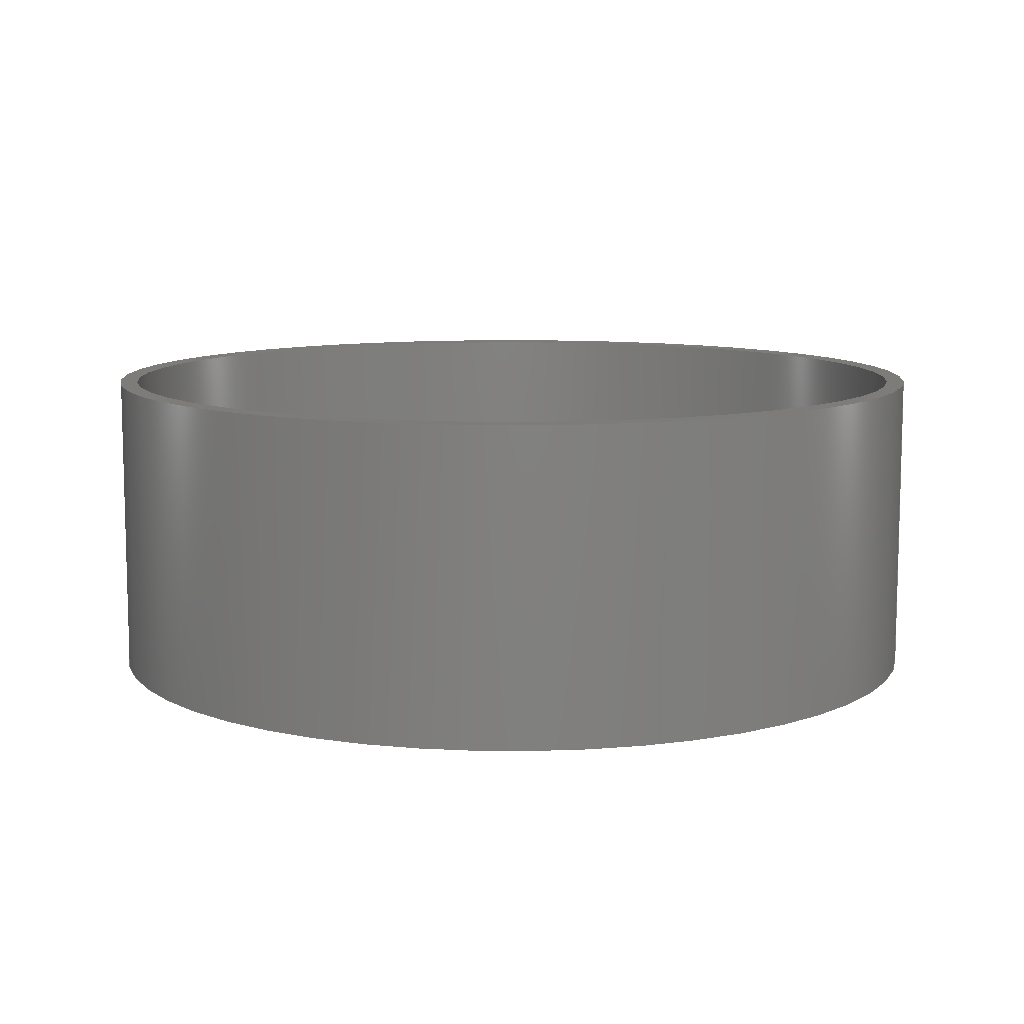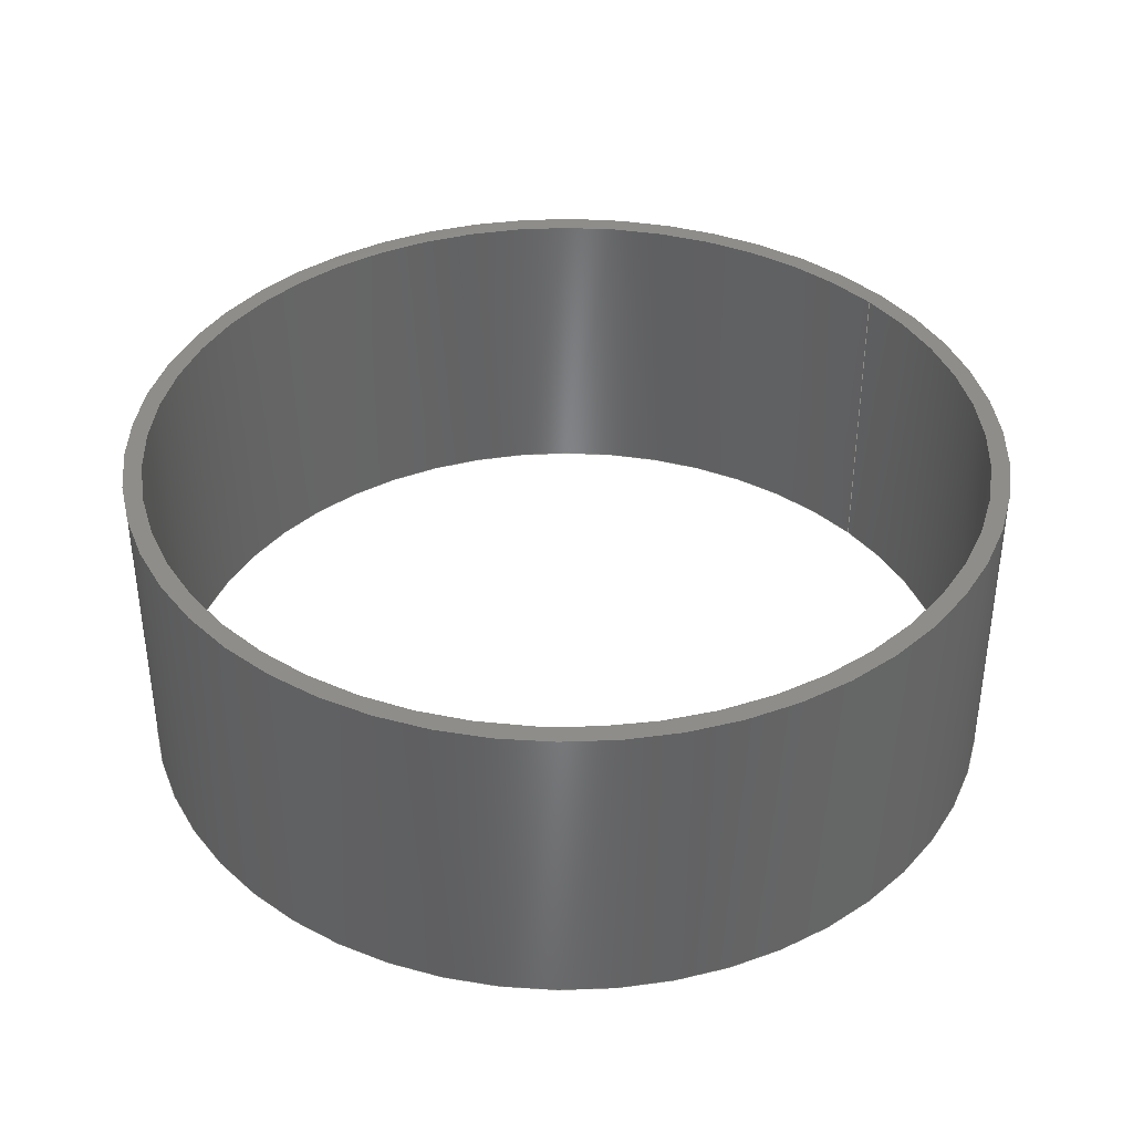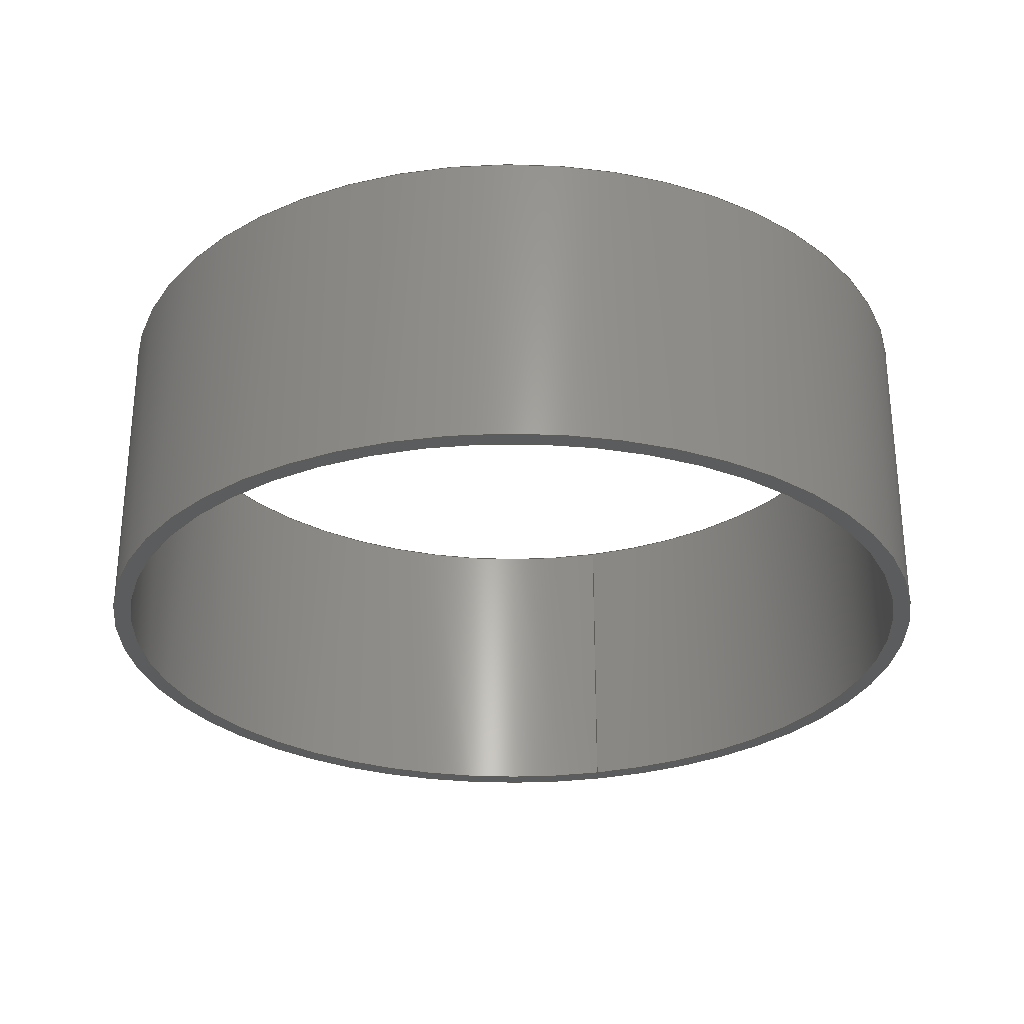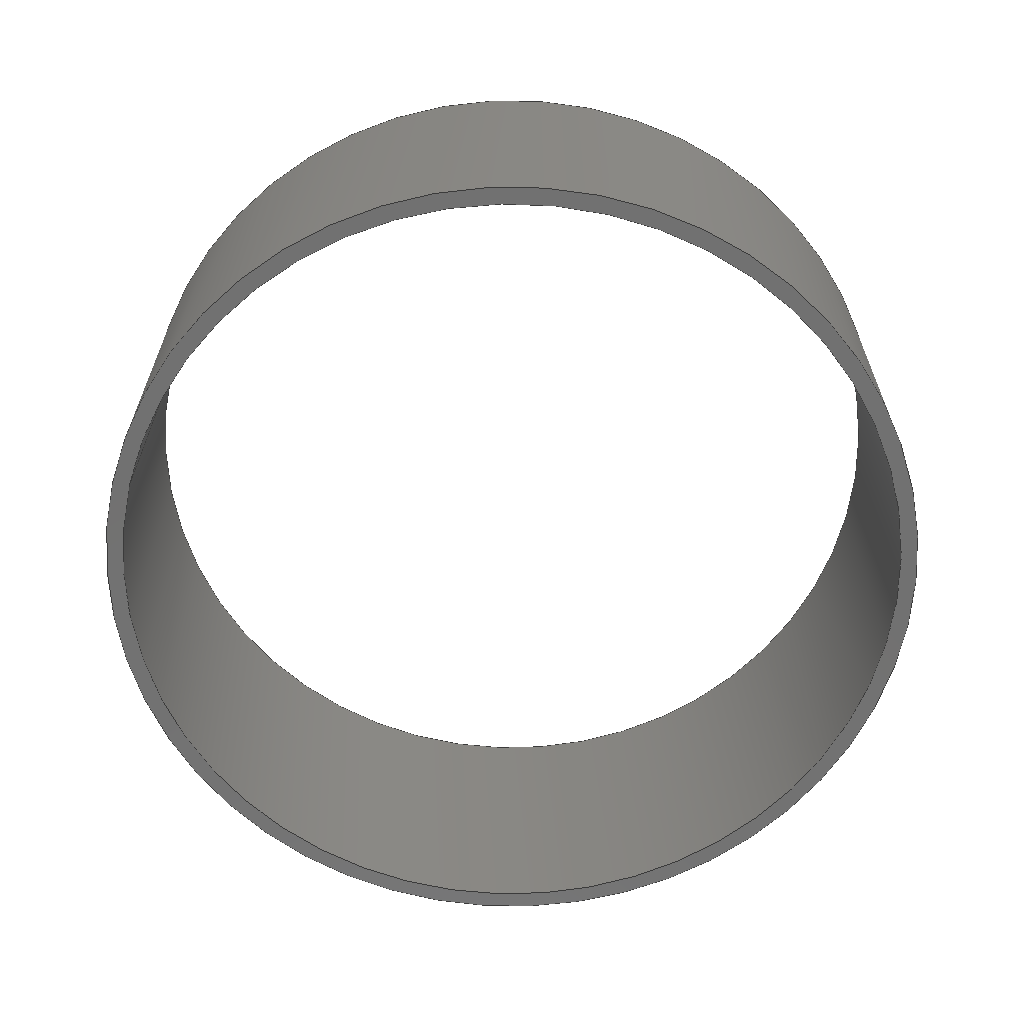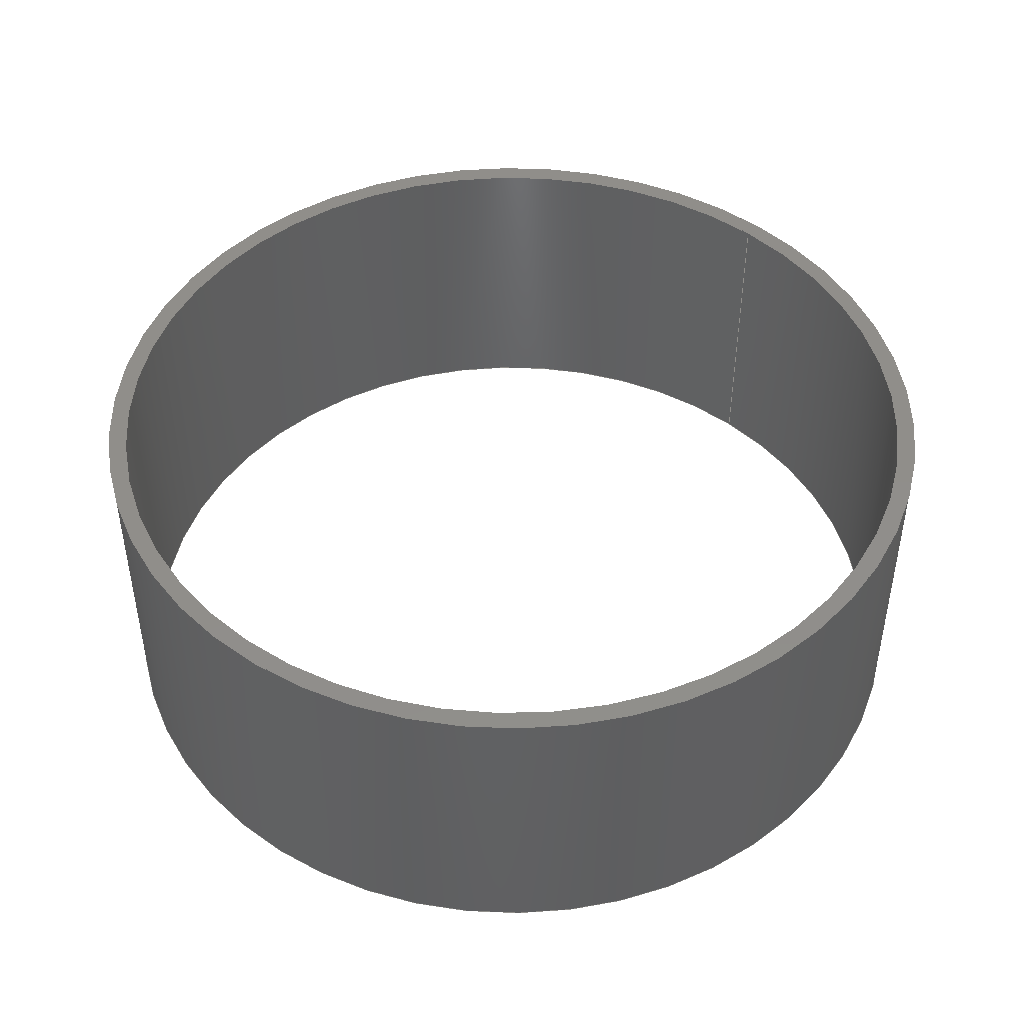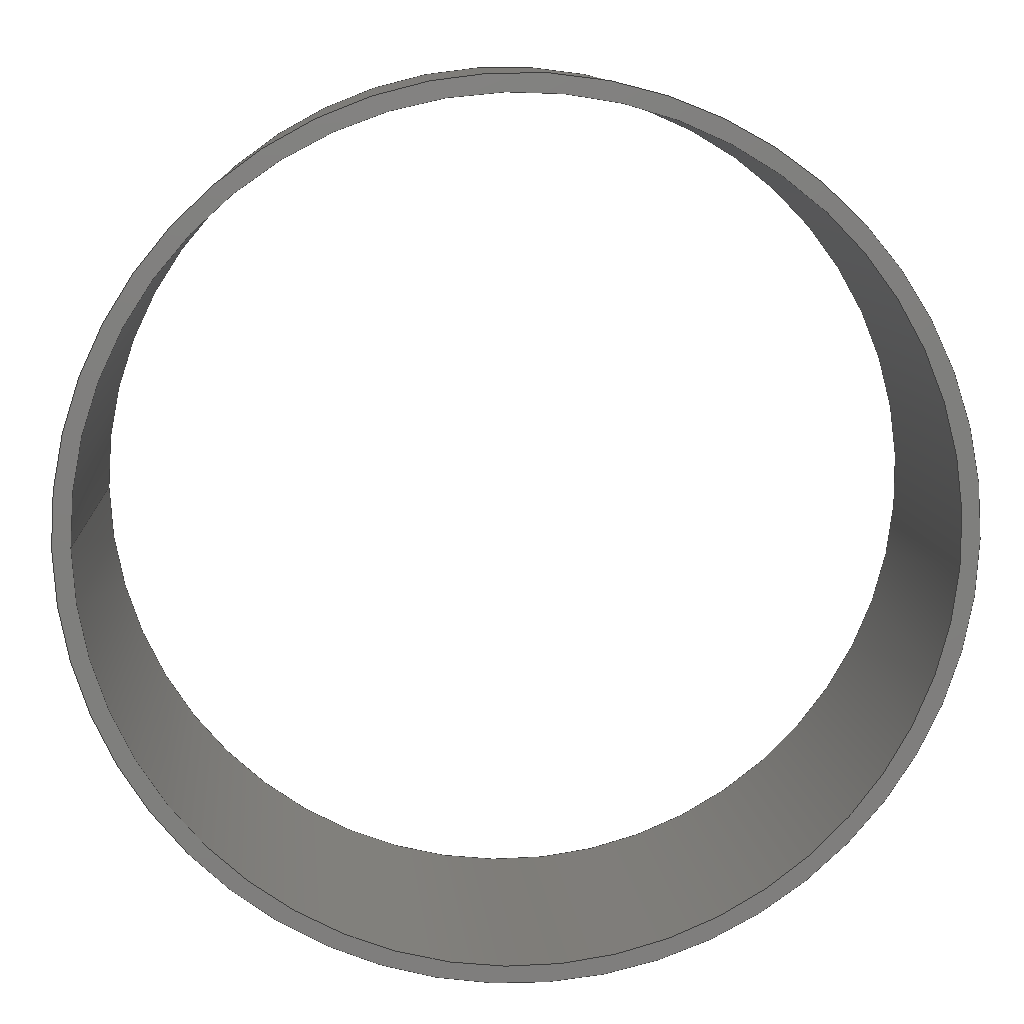
<metadata>
{"format":"step","ext":"step","renderer":"f3d","projection":"perspective","resolution":1024,"background":"white","views":[{"elev":9.7,"azim":8.4,"up":"+Z"},{"elev":38.5,"azim":-38.6,"up":"+Z"},{"elev":-28.8,"azim":-74.9,"up":"+Z"},{"elev":-63.7,"azim":164.9,"up":"+Z"},{"elev":46.1,"azim":-47.7,"up":"+Z"},{"elev":11.1,"azim":177.3,"up":"+Y"}]}
</metadata>
<code>
ISO-10303-21;
DATA;
#1 = APPLICATION_PROTOCOL_DEFINITION('international standard',
  'automotive_design',2000,#2);
#2 = APPLICATION_CONTEXT(
  'core data for automotive mechanical design processes');
#3 = SHAPE_DEFINITION_REPRESENTATION(#4,#10);
#4 = PRODUCT_DEFINITION_SHAPE('','',#5);
#5 = PRODUCT_DEFINITION('design','',#6,#9);
#6 = PRODUCT_DEFINITION_FORMATION('','',#7);
#7 = PRODUCT('Body','Body','',(#8));
#8 = PRODUCT_CONTEXT('',#2,'mechanical');
#9 = PRODUCT_DEFINITION_CONTEXT('part definition',#2,'design');
#10 = ADVANCED_BREP_SHAPE_REPRESENTATION('',(#11,#15),#107);
#11 = AXIS2_PLACEMENT_3D('',#12,#13,#14);
#12 = CARTESIAN_POINT('',(0,0,0));
#13 = DIRECTION('',(0,0,1));
#14 = DIRECTION('',(1,0,-0));
#15 = MANIFOLD_SOLID_BREP('',#16);
#16 = CLOSED_SHELL('',(#17,#50,#83,#95));
#17 = ADVANCED_FACE('',(#18),#45,.T.);
#18 = FACE_BOUND('',#19,.F.);
#19 = EDGE_LOOP('',(#20,#30,#37,#38));
#20 = ORIENTED_EDGE('',*,*,#21,.T.);
#21 = EDGE_CURVE('',#22,#24,#26,.T.);
#22 = VERTEX_POINT('',#23);
#23 = CARTESIAN_POINT('',(25,0,0));
#24 = VERTEX_POINT('',#25);
#25 = CARTESIAN_POINT('',(25,0,18));
#26 = LINE('',#27,#28);
#27 = CARTESIAN_POINT('',(25,0,0));
#28 = VECTOR('',#29,1);
#29 = DIRECTION('',(0,0,1));
#30 = ORIENTED_EDGE('',*,*,#31,.T.);
#31 = EDGE_CURVE('',#24,#24,#32,.T.);
#32 = CIRCLE('',#33,25);
#33 = AXIS2_PLACEMENT_3D('',#34,#35,#36);
#34 = CARTESIAN_POINT('',(0,0,18));
#35 = DIRECTION('',(0,0,1));
#36 = DIRECTION('',(1,0,0));
#37 = ORIENTED_EDGE('',*,*,#21,.F.);
#38 = ORIENTED_EDGE('',*,*,#39,.F.);
#39 = EDGE_CURVE('',#22,#22,#40,.T.);
#40 = CIRCLE('',#41,25);
#41 = AXIS2_PLACEMENT_3D('',#42,#43,#44);
#42 = CARTESIAN_POINT('',(0,0,0));
#43 = DIRECTION('',(0,0,1));
#44 = DIRECTION('',(1,0,0));
#45 = CYLINDRICAL_SURFACE('',#46,25);
#46 = AXIS2_PLACEMENT_3D('',#47,#48,#49);
#47 = CARTESIAN_POINT('',(0,0,0));
#48 = DIRECTION('',(-0,-0,-1));
#49 = DIRECTION('',(1,0,0));
#50 = ADVANCED_FACE('',(#51),#78,.F.);
#51 = FACE_BOUND('',#52,.T.);
#52 = EDGE_LOOP('',(#53,#63,#70,#71));
#53 = ORIENTED_EDGE('',*,*,#54,.T.);
#54 = EDGE_CURVE('',#55,#57,#59,.T.);
#55 = VERTEX_POINT('',#56);
#56 = CARTESIAN_POINT('',(24,0,0));
#57 = VERTEX_POINT('',#58);
#58 = CARTESIAN_POINT('',(24,0,18));
#59 = LINE('',#60,#61);
#60 = CARTESIAN_POINT('',(24,0,0));
#61 = VECTOR('',#62,1);
#62 = DIRECTION('',(0,0,1));
#63 = ORIENTED_EDGE('',*,*,#64,.T.);
#64 = EDGE_CURVE('',#57,#57,#65,.T.);
#65 = CIRCLE('',#66,24);
#66 = AXIS2_PLACEMENT_3D('',#67,#68,#69);
#67 = CARTESIAN_POINT('',(0,0,18));
#68 = DIRECTION('',(0,0,1));
#69 = DIRECTION('',(1,0,0));
#70 = ORIENTED_EDGE('',*,*,#54,.F.);
#71 = ORIENTED_EDGE('',*,*,#72,.F.);
#72 = EDGE_CURVE('',#55,#55,#73,.T.);
#73 = CIRCLE('',#74,24);
#74 = AXIS2_PLACEMENT_3D('',#75,#76,#77);
#75 = CARTESIAN_POINT('',(0,0,0));
#76 = DIRECTION('',(0,0,1));
#77 = DIRECTION('',(1,0,0));
#78 = CYLINDRICAL_SURFACE('',#79,24);
#79 = AXIS2_PLACEMENT_3D('',#80,#81,#82);
#80 = CARTESIAN_POINT('',(0,0,0));
#81 = DIRECTION('',(-0,-0,-1));
#82 = DIRECTION('',(1,0,0));
#83 = ADVANCED_FACE('',(#84,#87),#90,.F.);
#84 = FACE_BOUND('',#85,.F.);
#85 = EDGE_LOOP('',(#86));
#86 = ORIENTED_EDGE('',*,*,#39,.T.);
#87 = FACE_BOUND('',#88,.T.);
#88 = EDGE_LOOP('',(#89));
#89 = ORIENTED_EDGE('',*,*,#72,.T.);
#90 = PLANE('',#91);
#91 = AXIS2_PLACEMENT_3D('',#92,#93,#94);
#92 = CARTESIAN_POINT('',(-1.786e-15,-5.207e-16,0));
#93 = DIRECTION('',(0,0,1));
#94 = DIRECTION('',(1,0,0));
#95 = ADVANCED_FACE('',(#96,#99),#102,.T.);
#96 = FACE_BOUND('',#97,.T.);
#97 = EDGE_LOOP('',(#98));
#98 = ORIENTED_EDGE('',*,*,#31,.T.);
#99 = FACE_BOUND('',#100,.F.);
#100 = EDGE_LOOP('',(#101));
#101 = ORIENTED_EDGE('',*,*,#64,.T.);
#102 = PLANE('',#103);
#103 = AXIS2_PLACEMENT_3D('',#104,#105,#106);
#104 = CARTESIAN_POINT('',(-1.786e-15,-5.207e-16,18)
  );
#105 = DIRECTION('',(0,0,1));
#106 = DIRECTION('',(1,0,0));
#107 = ( GEOMETRIC_REPRESENTATION_CONTEXT(3) 
GLOBAL_UNCERTAINTY_ASSIGNED_CONTEXT((#111)) GLOBAL_UNIT_ASSIGNED_CONTEXT
((#108,#109,#110)) REPRESENTATION_CONTEXT('Context #1',
  '3D Context with UNIT and UNCERTAINTY') );
#108 = ( LENGTH_UNIT() NAMED_UNIT(*) SI_UNIT(.MILLI.,.METRE.) );
#109 = ( NAMED_UNIT(*) PLANE_ANGLE_UNIT() SI_UNIT($,.RADIAN.) );
#110 = ( NAMED_UNIT(*) SI_UNIT($,.STERADIAN.) SOLID_ANGLE_UNIT() );
#111 = UNCERTAINTY_MEASURE_WITH_UNIT(LENGTH_MEASURE(1e-07),#108,
  'distance_accuracy_value','confusion accuracy');
#112 = PRODUCT_RELATED_PRODUCT_CATEGORY('part',$,(#7));
#113 = MECHANICAL_DESIGN_GEOMETRIC_PRESENTATION_REPRESENTATION('',(#114)
  ,#107);
#114 = STYLED_ITEM('color',(#115),#15);
#115 = PRESENTATION_STYLE_ASSIGNMENT((#116,#122));
#116 = SURFACE_STYLE_USAGE(.BOTH.,#117);
#117 = SURFACE_SIDE_STYLE('',(#118));
#118 = SURFACE_STYLE_FILL_AREA(#119);
#119 = FILL_AREA_STYLE('',(#120));
#120 = FILL_AREA_STYLE_COLOUR('',#121);
#121 = COLOUR_RGB('',0.4471,0.4745,0.502);
#122 = CURVE_STYLE('',#123,POSITIVE_LENGTH_MEASURE(0.1),#124);
#123 = DRAUGHTING_PRE_DEFINED_CURVE_FONT('continuous');
#124 = COLOUR_RGB('',0.09804,0.09804,
  0.09804);
ENDSEC;
END-ISO-10303-21;

</code>
